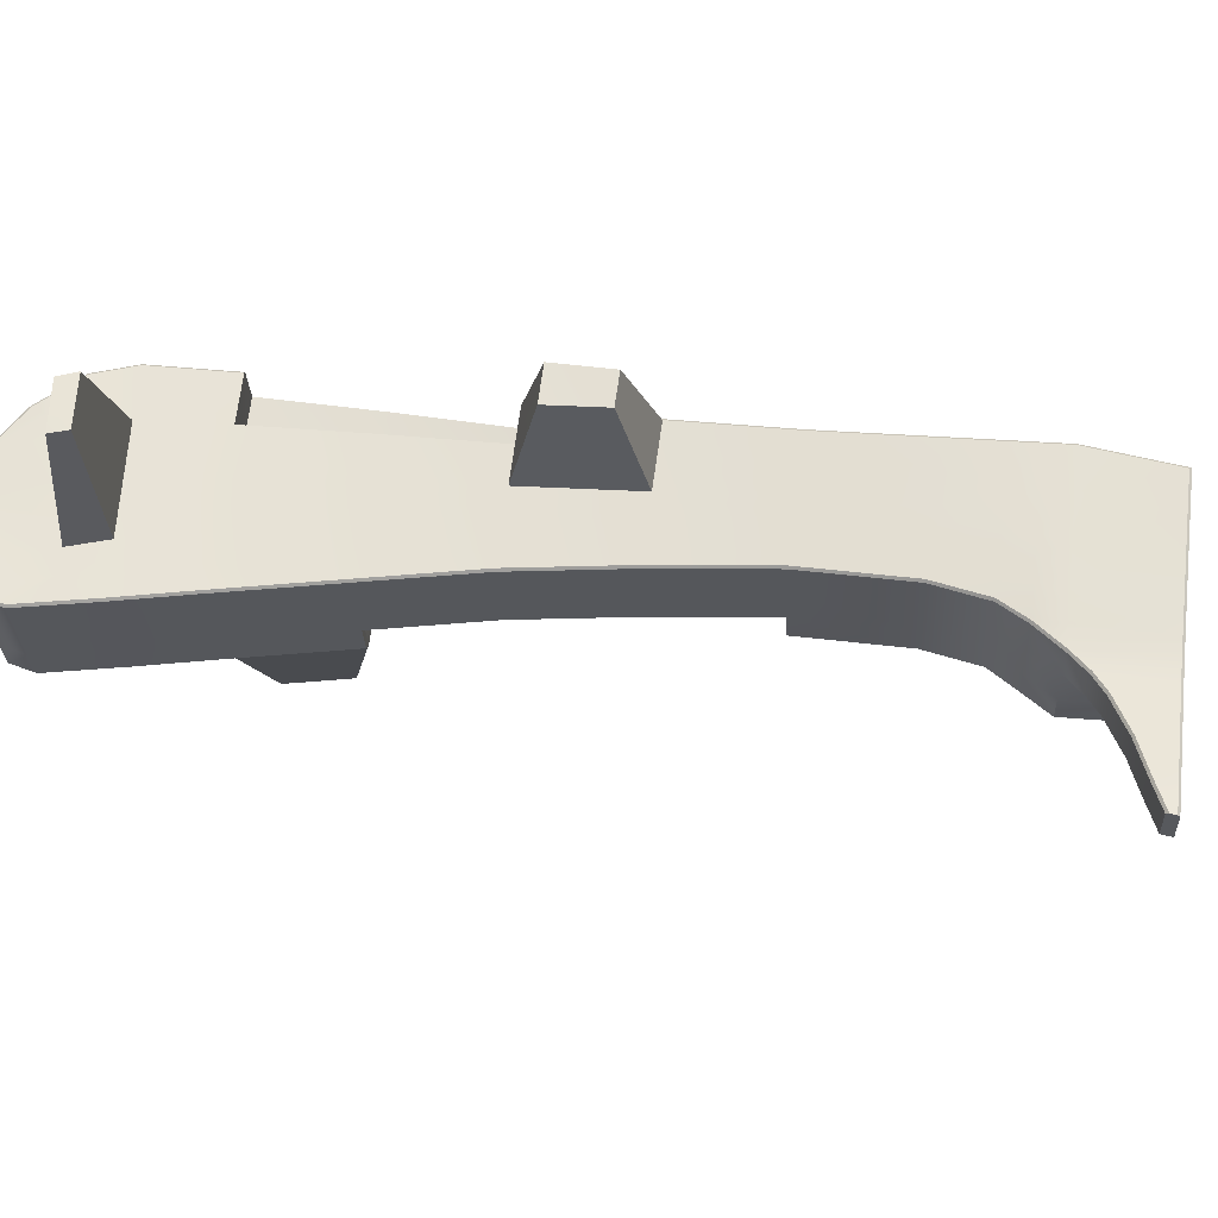
<metadata>
{"format":"obj","ext":"obj","renderer":"f3d","projection":"perspective","resolution":1024,"background":"white","views":[{"elev":44.8,"azim":70.1,"up":"+Y"}]}
</metadata>
<code>
g default
v -0.468 0.1223 0.7209
v -0.4114 0.1191 0.5568
v -0.3158 0.1244 0.3304
v -0.2184 0.1293 0.1046
v -0.1167 0.1334 -0.1202
v -0.01533 0.1375 -0.3451
v 0.08939 0.1394 -0.5526
v 0.1528 0.1379 -0.6518
v 0.245 0.1303 -0.7392
v 0.1692 -0.1283 -0.7798
v 0.07703 -0.1206 -0.6924
v 0.01364 -0.1192 -0.5932
v -0.09111 -0.121 -0.3857
v -0.1924 -0.1252 -0.1608
v -0.2942 -0.1293 0.06402
v -0.3915 -0.1342 0.2898
v -0.4872 -0.1395 0.5162
v -0.5437 -0.1363 0.6802
v -0.5474 -0.14 0.7723
v -0.4717 0.1186 0.8129
v -0.3758 0.08568 0.8525
v -0.3639 0.08733 0.7663
v -0.3166 0.08559 0.6035
v -0.234 0.0937 0.3717
v -0.1505 0.1016 0.1402
v -0.05749 0.1076 -0.08815
v 0.03877 0.1128 -0.3152
v 0.1463 0.1141 -0.5215
v 0.2166 0.1112 -0.6179
v 0.33 0.09892 -0.6966
v 0.2543 -0.1596 -0.7372
v 0.1407 -0.1474 -0.6585
v 0.0705 -0.1444 -0.5622
v -0.03697 -0.1457 -0.3558
v -0.1333 -0.151 -0.1288
v -0.2263 -0.1569 0.09961
v -0.3097 -0.1649 0.3311
v -0.3924 -0.173 0.5629
v -0.4396 -0.1712 0.7257
v -0.4516 -0.1729 0.8119
v -0.6551 -0.1046 0.7279
v -0.6478 -0.1014 0.6348
v -0.582 -0.106 0.4696
v -0.4733 -0.1035 0.2485
v -0.3621 -0.1016 0.02842
v -0.2517 -0.0994 -0.1928
v -0.1452 -0.09634 -0.4156
v -0.04329 -0.09388 -0.6242
v 0.01324 -0.09387 -0.7263
v 0.08431 -0.09694 -0.8224
v 0.16 0.1616 -0.7818
v 0.08915 0.1647 -0.6857
v 0.03254 0.1647 -0.5836
v -0.0695 0.1622 -0.375
v -0.1759 0.1592 -0.1522
v -0.2863 0.157 0.06903
v -0.3975 0.155 0.2891
v -0.5062 0.1525 0.5102
v -0.5721 0.1572 0.6754
v -0.5794 0.154 0.7685
v -0.328 0.06924 0.8723
v -0.3118 0.06986 0.789
v -0.2693 0.06885 0.6268
v -0.1931 0.07837 0.3923
v -0.1165 0.0878 0.158
v -0.02789 0.09471 -0.07214
v 0.06588 0.1005 -0.3002
v 0.1747 0.1015 -0.506
v 0.2484 0.0978 -0.601
v 0.3725 0.08325 -0.6753
v 0.2967 -0.1753 -0.7159
v 0.1727 -0.1608 -0.6416
v 0.09892 -0.1571 -0.5467
v -0.01653 -0.1566 -0.3435
v -0.2689 -0.1802 0.3517
v -0.345 -0.1897 0.5862
v -0.3876 -0.1887 0.7484
v -0.4036 -0.1893 0.8317
v -0.416 0.1048 0.7436
v -0.4237 0.1021 0.8327
v -0.4995 -0.1564 0.7921
v -0.4917 -0.1538 0.703
v -0.4398 -0.1562 0.5396
v -0.3506 -0.1495 0.3104
v -0.2602 -0.1431 0.08174
v -0.1628 -0.1381 -0.1448
v -0.06413 -0.1333 -0.3708
v 0.04209 -0.1318 -0.5777
v 0.1089 -0.134 -0.6755
v 0.2118 -0.144 -0.7585
v 0.2875 0.1146 -0.7179
v 0.1847 0.1246 -0.6349
v 0.1178 0.1268 -0.5371
v 0.01167 0.1252 -0.3301
v -0.08707 0.1205 -0.1041
v -0.1844 0.1155 0.1224
v -0.2749 0.109 0.351
v -0.364 0.1023 0.5802
v 0.3904 -0.01631 -0.6672
v 0.2557 0.000549 -0.5973
v 0.1785 0.004976 -0.5037
v 0.06838 0.004283 -0.2984
v -0.02286 -0.002059 -0.06934
v -0.1071 -0.009912 0.1626
v -0.1768 -0.02084 0.3998
v -0.2465 -0.03176 0.6369
v -0.2844 -0.03149 0.7986
v -0.3045 -0.03109 0.8789
v -0.3247 -0.0307 0.9592
v -0.3602 -0.02352 1.003
v -0.424 -0.007411 1.01
v -0.4929 0.01089 1.005
v -0.555 0.02939 0.989
v -0.6228 0.06081 0.9202
v -0.6753 0.09269 0.8245
v -0.7116 0.1056 0.7109
v -0.7007 0.1083 0.6168
v -0.6255 0.1021 0.4504
v -0.5039 0.1018 0.2346
v -0.3788 0.1008 0.02026
v -0.2596 0.1011 -0.1973
v -0.1483 0.103 -0.4182
v -0.0489 0.1061 -0.6278
v 0.000832 0.1076 -0.7327
v 0.05048 0.1091 -0.8376
v 0.1674 0.1042 -0.9976
v 0.2443 0.07455 -0.9583
v 0.3212 0.04494 -0.919
v 0.3595 0.03015 -0.8994
v 0.3981 0.01536 -0.8798
v 0.4364 0.000561 -0.8601
v 0.4749 -0.01424 -0.8405
v 0.3634 -0.1086 -0.6816
v 0.2286 -0.09173 -0.6117
v 0.1515 -0.0873 -0.5182
v 0.04127 -0.08798 -0.3129
v -0.05002 -0.09434 -0.08381
v -0.1342 -0.1022 0.1482
v -0.2038 -0.1131 0.3853
v -0.2736 -0.124 0.6225
v -0.3114 -0.1238 0.7841
v -0.3315 -0.1234 0.8644
v -0.3517 -0.123 0.9447
v -0.3872 -0.1158 0.9884
v -0.4511 -0.09968 0.9957
v -0.5198 -0.08138 0.9909
v -0.5821 -0.06289 0.9745
v -0.6498 -0.03146 0.9057
v -0.7022 0.000404 0.8101
v -0.7387 0.0133 0.6964
v -0.7278 0.01599 0.6023
v -0.6526 0.009829 0.4359
v -0.5309 0.009505 0.2201
v -0.4059 0.008472 0.005775
v -0.2867 0.008791 -0.2118
v -0.1752 0.01077 -0.4326
v -0.07587 0.01379 -0.6423
v -0.02626 0.01528 -0.7472
v 0.02345 0.01681 -0.8521
v 0.1404 0.01188 -1.012
v 0.2173 -0.01772 -0.9728
v 0.2941 -0.04731 -0.9335
v 0.3326 -0.06211 -0.9139
v 0.3711 -0.07692 -0.8942
v 0.4094 -0.0917 -0.8746
v 0.4479 -0.1065 -0.855
v 0.7222 -0.07049 -0.6858
v 0.7349 -0.07349 -0.7062
v 0.575 -0.04432 -0.6965
v 0.6049 -0.04386 -0.7733
v 0.6552 -0.0587 -0.6895
v 0.6699 -0.05867 -0.7397
v 0.4894 -0.03012 -0.6936
v 0.5399 -0.02905 -0.8069
v 0.4426 -0.02313 -0.6852
v 0.5075 -0.02165 -0.8237
v 0.1245 0.1632 -0.7338
v 0.1989 0.1341 -0.6955
v 0.2361 0.1195 -0.6764
v 0.2732 0.1051 -0.6573
v 0.3104 0.09053 -0.6382
v 0.323 -0.007877 -0.6322
v 0.296 -0.1002 -0.6467
v 0.2347 -0.168 -0.6788
v 0.1975 -0.1535 -0.6979
v 0.1603 -0.139 -0.717
v 0.1231 -0.1244 -0.7361
v 0.04884 -0.09541 -0.7743
v -0.001366 0.01605 -0.7996
v 0.02566 0.1083 -0.7852
v -0.3043 0.0546 0.9702
v -0.3015 0.04856 0.9716
v -0.2813 0.04822 0.8913
v -0.2843 0.05426 0.8903
v -0.6463 0.175 0.8355
v -0.652 0.1717 0.837
v -0.6824 0.1879 0.7246
v -0.6886 0.1847 0.7234
v -0.3379 0.0614 1.011
v -0.337 0.05568 1.015
v 0.4984 0.065 -0.8279
v 0.4974 0.06959 -0.823
v 0.4588 0.08441 -0.8426
v 0.4598 0.07987 -0.8477
v 0.1907 0.1834 -0.9851
v 0.1932 0.1866 -0.9784
v 0.07902 0.1914 -0.822
v 0.07375 0.1884 -0.8251
v -0.3556 0.18 0.03269
v -0.3503 0.183 0.03569
v -0.231 0.1832 -0.182
v -0.2364 0.1803 -0.1849
v -0.0868 0.07556 0.1745
v -0.08386 0.06948 0.1751
v 0.000328 0.07736 -0.05683
v -0.002449 0.0835 -0.05766
v -0.6023 0.1815 0.4629
v -0.5969 0.1845 0.4656
v -0.226 0.05359 0.6481
v -0.2233 0.0475 0.6496
v -0.1563 0.06459 0.4108
v -0.1535 0.05847 0.4122
v -0.125 0.1822 -0.4057
v -0.1195 0.1851 -0.403
v -0.0257 0.1853 -0.6155
v -0.02028 0.1881 -0.6125
v 0.089 0.0899 -0.287
v 0.09165 0.08374 -0.2859
v 0.1995 0.09057 -0.493
v 0.2018 0.08442 -0.4912
v -0.6717 0.1907 0.6312
v -0.6775 0.1876 0.6292
v -0.2611 0.04777 0.811
v -0.264 0.05383 0.8099
v 0.02399 0.1868 -0.7203
v 0.02947 0.1898 -0.7174
v 0.2762 0.08617 -0.5863
v 0.2789 0.07985 -0.5848
v 0.05426 0.1906 -0.7699
v 0.0489 0.1876 -0.7727
v 0.3398 0.07886 -0.6253
v 0.3405 0.07296 -0.6221
v -0.528 0.1131 0.9978
v -0.5318 0.1086 1.001
v -0.5975 0.145 0.9279
v -0.5998 0.1391 0.9325
v 0.3444 0.1243 -0.9066
v 0.3433 0.1289 -0.9017
v 0.2662 0.1585 -0.9411
v 0.2675 0.1538 -0.9459
v -0.3994 0.07694 1.018
v -0.4009 0.07176 1.023
v -0.4674 0.09505 1.014
v -0.4697 0.09011 1.018
v 0.4213 0.09467 -0.8673
v 0.4204 0.09923 -0.8623
v 0.3818 0.1141 -0.882
v 0.3829 0.1095 -0.8869
v 0.4136 0.063 -0.6547
v 0.4134 0.06872 -0.6584
v 0.466 0.06138 -0.6768
v 0.4658 0.05595 -0.6727
v 0.5307 0.05767 -0.8112
v 0.53 0.06219 -0.8061
v 0.6278 0.03999 -0.7557
v 0.6282 0.03549 -0.7609
v 0.6932 0.02521 -0.722
v 0.6932 0.02069 -0.7273
v 0.5983 0.03479 -0.684
v 0.5998 0.0399 -0.6883
v 0.679 0.02028 -0.6771
v 0.6802 0.0254 -0.6814
v 0.7452 0.008321 -0.6733
v 0.7499 0.01263 -0.6776
v 0.7571 0.01096 -0.6891
v 0.7582 0.006043 -0.6937
v 0.5625 0.0548 -0.7893
v 0.5632 0.05027 -0.7944
v 0.5126 0.04898 -0.6811
v 0.5135 0.05428 -0.6854
v -0.3895 -0.2008 0.9246
v -0.3715 -0.1903 0.9341
v -0.37 -0.2009 0.8456
v -0.3513 -0.1906 0.8538
v -0.7135 -0.08673 0.7905
v -0.7222 -0.06756 0.7994
v -0.7582 -0.05316 0.686
v -0.7472 -0.07424 0.6899
v -0.6718 -0.1128 0.8744
v -0.669 -0.09703 0.8954
v 0.1203 -0.07533 -1.005
v 0.1207 -0.05545 -1.023
v 0.1843 -0.09986 -0.9724
v 0.1975 -0.08498 -0.9833
v 0.003761 -0.05037 -0.8626
v 0.01249 -0.07067 -0.8572
v 0.4282 -0.1737 -0.8656
v 0.4032 -0.1839 -0.8604
v 0.3264 -0.1855 -0.7044
v 0.3437 -0.1755 -0.6922
v -0.4171 -0.0793 0.000124
v -0.4256 -0.0589 -0.004745
v -0.3065 -0.05875 -0.2224
v -0.2979 -0.07924 -0.218
v -0.6629 -0.07746 0.4298
v -0.6723 -0.05726 0.4253
v -0.5415 -0.07799 0.214
v -0.5506 -0.05769 0.2096
v -0.293 -0.1911 0.6111
v -0.3114 -0.2016 0.6027
v -0.2235 -0.1801 0.3748
v -0.2417 -0.1904 0.3654
v -0.1864 -0.07742 -0.4393
v -0.1951 -0.05686 -0.4433
v -0.08723 -0.07431 -0.6483
v -0.09572 -0.05377 -0.653
v 0.02176 -0.1547 -0.3234
v 0.00666 -0.165 -0.3308
v 0.1319 -0.1541 -0.5287
v 0.1146 -0.1637 -0.5398
v -0.3496 -0.2014 0.765
v -0.3311 -0.1909 0.7735
v -0.7474 -0.0511 0.5918
v -0.7369 -0.07122 0.5935
v -0.03731 -0.0726 -0.7532
v -0.04598 -0.05214 -0.7578
v 0.2093 -0.1577 -0.6221
v 0.1891 -0.1677 -0.6329
v -0.01137 -0.07168 -0.806
v -0.02065 -0.05137 -0.8101
v 0.2769 -0.1653 -0.6569
v 0.2565 -0.1766 -0.6675
v 0.2617 -0.1296 -0.9328
v 0.2744 -0.1146 -0.9441
v 0.3005 -0.1445 -0.913
v 0.3128 -0.1293 -0.9245
v -0.5982 -0.1459 0.9474
v -0.6018 -0.1304 0.9639
v -0.5412 -0.1629 0.9625
v -0.5396 -0.1489 0.9803
v 0.3391 -0.1594 -0.8931
v 0.3513 -0.1441 -0.9048
v 0.3779 -0.1742 -0.8733
v 0.3898 -0.1589 -0.8851
v -0.4751 -0.1806 0.9671
v -0.4709 -0.1673 0.985
v -0.4187 -0.1949 0.9608
v -0.407 -0.1834 0.9778
v -0.1241 0.3781 -0.05976
v -0.181 0.3769 0.05423
v -0.1461 0.3627 0.0726
v -0.09363 0.3648 -0.04327
v -0.214 0.3904 0.03701
v -0.1525 0.3905 -0.07518
v -0.4175 -0.3986 0.3416
v -0.4643 -0.4032 0.4728
v -0.4913 -0.3937 0.4596
v -0.4407 -0.3899 0.3299
v -0.3944 -0.4073 0.3532
v -0.4376 -0.4127 0.486
v -0.518 -0.3842 0.4464
v -0.4638 -0.3813 0.3182
v -0.4185 -0.4194 0.4954
v -0.3791 -0.413 0.361
v -0.4175 0.4194 0.7698
v -0.4211 0.4179 0.8138
v -0.3701 0.4011 0.8348
v -0.3684 0.4029 0.7913
v -0.3437 0.3946 0.802
v -0.3474 0.3934 0.8442
v -0.3247 0.3856 0.8535
v -0.3191 0.3864 0.8128
v -0.3201 0.07071 0.05332
v -0.4313 0.06876 0.2734
v -0.54 0.06625 0.4945
v -0.2892 0.1496 0.06769
v -0.4004 0.1477 0.2878
v -0.5091 0.1452 0.5089
v -0.03383 -0.07353 -0.3444
v -0.1337 -0.07679 -0.1189
v -0.2268 -0.08155 0.1098
v -0.3054 -0.08942 0.3442
v -0.2206 -0.1092 0.3785
v -0.1495 -0.09877 0.1418
v -0.06384 -0.09144 -0.0896
v 0.02885 -0.0856 -0.3181
v -0.2634 -0.09919 0.3612
v -0.1885 -0.09006 0.1256
v -0.09914 -0.08403 -0.1044
v -0.002831 -0.0795 -0.3314
g pCube86
f 58 59 2
f 2 59 1
f 18 42 17
f 17 42 43
f 14 46 13
f 13 46 47
f 54 55 6
f 6 55 5
f 17 43 16
f 16 43 44
f 57 58 3
f 3 58 2
f 13 47 12
f 12 47 48
f 53 54 7
f 7 54 6
f 16 44 15
f 15 44 45
f 56 57 4
f 4 57 3
f 19 41 18
f 18 41 42
f 365 366 368
f 368 366 367
f 349 350 352
f 352 350 351
f 15 45 14
f 14 45 46
f 11 12 49
f 49 12 48
f 53 7 52
f 52 7 8
f 10 187 50
f 50 187 188
f 177 178 51
f 51 178 9
f 369 370 372
f 372 370 371
f 98 79 23
f 23 79 22
f 97 98 24
f 24 98 23
f 96 97 25
f 25 97 24
f 95 96 26
f 26 96 25
f 94 95 27
f 27 95 26
f 93 94 28
f 28 94 27
f 93 28 92
f 92 28 29
f 179 180 91
f 91 180 30
f 31 185 90
f 90 185 186
f 32 33 89
f 89 33 88
f 34 87 33
f 33 87 88
f 35 86 34
f 34 86 87
f 36 85 35
f 35 85 86
f 37 84 36
f 36 84 85
f 356 357 355
f 355 357 358
f 39 82 38
f 38 82 83
f 40 81 39
f 39 81 82
f 22 21 62
f 62 21 61
f 23 22 63
f 63 22 62
f 24 23 64
f 64 23 63
f 25 24 65
f 65 24 64
f 26 25 66
f 66 25 65
f 27 26 67
f 67 26 66
f 28 27 68
f 68 27 67
f 28 68 29
f 29 68 69
f 180 181 30
f 30 181 70
f 71 184 31
f 31 184 185
f 72 73 32
f 32 73 33
f 74 34 73
f 73 34 33
f 360 356 359
f 359 356 355
f 77 39 76
f 76 39 38
f 78 40 77
f 77 40 39
f 370 369 367
f 367 369 368
f 81 19 82
f 82 19 18
f 82 18 83
f 83 18 17
f 357 361 358
f 358 361 362
f 84 16 85
f 85 16 15
f 85 15 86
f 86 15 14
f 86 14 87
f 87 14 13
f 87 13 88
f 88 13 12
f 89 88 11
f 11 88 12
f 90 186 10
f 10 186 187
f 178 179 9
f 9 179 91
f 7 93 8
f 8 93 92
f 7 6 93
f 93 6 94
f 6 5 94
f 94 5 95
f 5 4 95
f 95 4 96
f 4 3 96
f 96 3 97
f 3 2 97
f 97 2 98
f 2 1 98
f 98 1 79
f 183 133 182
f 182 133 99
f 135 134 101
f 101 134 100
f 136 135 102
f 102 135 101
f 103 137 102
f 102 137 136
f 104 138 103
f 103 138 137
f 105 139 104
f 104 139 138
f 106 140 105
f 105 140 139
f 107 141 106
f 106 141 140
f 108 142 107
f 107 142 141
f 142 108 143
f 143 108 109
f 110 144 109
f 109 144 143
f 145 144 111
f 111 144 110
f 146 145 112
f 112 145 111
f 147 146 113
f 113 146 112
f 114 148 113
f 113 148 147
f 148 114 149
f 149 114 115
f 115 116 149
f 149 116 150
f 151 150 117
f 117 150 116
f 152 151 118
f 118 151 117
f 119 153 118
f 118 153 152
f 153 119 154
f 154 119 120
f 121 155 120
f 120 155 154
f 156 155 122
f 122 155 121
f 122 123 156
f 156 123 157
f 158 157 124
f 124 157 123
f 159 189 125
f 125 189 190
f 159 125 160
f 160 125 126
f 161 160 127
f 127 160 126
f 162 161 128
f 128 161 127
f 163 162 129
f 129 162 128
f 164 163 130
f 130 163 129
f 165 164 131
f 131 164 130
f 166 165 132
f 132 165 131
f 99 133 132
f 132 133 166
f 169 170 171
f 171 170 172
f 173 174 169
f 169 174 170
f 171 172 167
f 167 172 168
f 175 176 173
f 173 176 174
f 99 132 175
f 175 132 176
f 178 177 8
f 8 177 52
f 179 178 92
f 92 178 8
f 180 179 29
f 29 179 92
f 181 180 69
f 69 180 29
f 134 183 100
f 100 183 182
f 184 72 185
f 185 72 32
f 185 32 186
f 186 32 89
f 186 89 187
f 187 89 11
f 187 11 188
f 188 11 49
f 189 158 190
f 190 158 124
f 168 276 167
f 167 276 273
f 273 276 274
f 274 276 275
f 192 193 191
f 191 193 194
f 191 199 192
f 192 199 200
f 193 233 194
f 194 233 234
f 195 196 245
f 245 196 246
f 195 197 196
f 196 197 198
f 197 231 198
f 198 231 232
f 200 199 252
f 252 199 251
f 201 202 263
f 263 202 264
f 201 204 202
f 202 204 203
f 204 255 203
f 203 255 256
f 205 206 250
f 250 206 249
f 205 208 206
f 206 208 207
f 208 240 207
f 207 240 239
f 209 210 212
f 212 210 211
f 212 211 223
f 223 211 224
f 213 214 216
f 216 214 215
f 213 221 214
f 214 221 222
f 216 215 227
f 227 215 228
f 218 217 231
f 231 217 232
f 220 222 219
f 219 222 221
f 219 234 220
f 220 234 233
f 224 226 223
f 223 226 225
f 226 236 225
f 225 236 235
f 228 230 227
f 227 230 229
f 229 230 237
f 237 230 238
f 236 239 235
f 235 239 240
f 237 238 241
f 241 238 242
f 242 259 241
f 241 259 260
f 244 254 243
f 243 254 253
f 244 243 246
f 246 243 245
f 248 257 247
f 247 257 258
f 247 250 248
f 248 250 249
f 251 253 252
f 252 253 254
f 255 258 256
f 256 258 257
f 259 262 260
f 260 262 261
f 262 279 261
f 261 279 280
f 263 264 278
f 278 264 277
f 265 266 277
f 277 266 278
f 266 265 268
f 268 265 267
f 268 267 276
f 276 267 275
f 270 280 269
f 269 280 279
f 269 271 270
f 270 271 272
f 271 273 272
f 272 273 274
f 248 249 9
f 9 249 51
f 256 257 30
f 30 257 91
f 243 20 245
f 245 20 60
f 251 21 253
f 253 21 80
f 199 61 251
f 251 61 21
f 203 256 70
f 70 256 30
f 249 206 51
f 51 206 207
f 239 177 207
f 207 177 51
f 53 52 226
f 226 52 236
f 54 53 224
f 224 53 226
f 55 54 211
f 211 54 224
f 350 349 353
f 353 349 354
f 59 58 231
f 231 58 218
f 60 59 197
f 197 59 231
f 245 60 195
f 195 60 197
f 194 61 191
f 191 61 199
f 62 61 234
f 234 61 194
f 63 62 219
f 219 62 234
f 64 63 221
f 221 63 219
f 65 64 213
f 213 64 221
f 66 65 216
f 216 65 213
f 67 66 227
f 227 66 216
f 68 67 229
f 229 67 227
f 68 229 69
f 69 229 237
f 181 241 70
f 70 241 260
f 202 203 260
f 260 203 70
f 253 80 243
f 243 80 20
f 257 248 91
f 91 248 9
f 182 99 242
f 242 99 259
f 101 100 230
f 230 100 238
f 102 101 228
f 228 101 230
f 215 103 228
f 228 103 102
f 214 104 215
f 215 104 103
f 222 105 214
f 214 105 104
f 220 106 222
f 222 106 105
f 233 107 220
f 220 107 106
f 193 108 233
f 233 108 107
f 108 193 109
f 109 193 192
f 200 110 192
f 192 110 109
f 111 110 252
f 252 110 200
f 112 111 254
f 254 111 252
f 113 112 244
f 244 112 254
f 246 114 244
f 244 114 113
f 114 246 115
f 115 246 196
f 196 198 115
f 115 198 116
f 117 116 232
f 232 116 198
f 118 117 217
f 217 117 232
f 212 121 209
f 209 121 120
f 122 121 223
f 223 121 212
f 223 225 122
f 122 225 123
f 124 123 235
f 235 123 225
f 125 190 208
f 208 190 240
f 125 208 126
f 126 208 205
f 127 126 250
f 250 126 205
f 128 127 247
f 247 127 250
f 129 128 258
f 258 128 247
f 130 129 255
f 255 129 258
f 131 130 204
f 204 130 255
f 132 131 201
f 201 131 204
f 169 171 269
f 269 171 271
f 170 266 172
f 172 266 268
f 270 272 265
f 265 272 267
f 174 278 170
f 170 278 266
f 280 270 277
f 277 270 265
f 173 169 279
f 279 169 269
f 171 167 271
f 271 167 273
f 272 274 267
f 267 274 275
f 172 268 168
f 168 268 276
f 176 263 174
f 174 263 278
f 261 280 264
f 264 280 277
f 175 173 262
f 262 173 279
f 132 201 176
f 176 201 263
f 260 261 202
f 202 261 264
f 99 175 259
f 259 175 262
f 236 52 239
f 239 52 177
f 241 181 237
f 237 181 69
f 100 182 238
f 238 182 242
f 190 124 240
f 240 124 235
f 281 282 347
f 347 282 348
f 282 281 284
f 284 281 283
f 284 283 322
f 322 283 321
f 285 286 288
f 288 286 287
f 285 289 286
f 286 289 290
f 288 287 324
f 324 287 323
f 289 337 290
f 290 337 338
f 292 294 291
f 291 294 293
f 292 291 295
f 295 291 296
f 293 294 333
f 333 294 334
f 295 296 330
f 330 296 329
f 297 298 344
f 344 298 343
f 297 300 298
f 298 300 299
f 300 331 299
f 299 331 332
f 301 302 304
f 304 302 303
f 301 307 302
f 302 307 308
f 304 303 313
f 313 303 314
f 306 308 305
f 305 308 307
f 305 324 306
f 306 324 323
f 309 310 311
f 311 310 312
f 310 309 321
f 321 309 322
f 313 314 315
f 315 314 316
f 315 316 325
f 325 316 326
f 317 318 319
f 319 318 320
f 320 328 319
f 319 328 327
f 325 326 329
f 329 326 330
f 328 332 327
f 327 332 331
f 333 334 335
f 335 334 336
f 335 336 341
f 341 336 342
f 338 337 340
f 340 337 339
f 339 345 340
f 340 345 346
f 341 342 343
f 343 342 344
f 345 347 346
f 346 347 348
f 141 322 140
f 140 322 309
f 151 152 323
f 323 152 306
f 334 294 162
f 162 294 161
f 148 290 147
f 147 290 338
f 295 159 292
f 292 159 160
f 333 10 293
f 293 10 50
f 133 300 166
f 166 300 297
f 303 155 314
f 314 155 156
f 153 308 152
f 152 308 306
f 140 309 139
f 139 309 311
f 156 157 314
f 314 157 316
f 317 319 136
f 136 319 135
f 308 153 302
f 302 153 154
f 150 151 287
f 287 151 323
f 142 284 141
f 141 284 322
f 155 303 154
f 154 303 302
f 157 158 316
f 316 158 326
f 319 327 135
f 135 327 134
f 189 159 330
f 330 159 295
f 331 300 183
f 183 300 133
f 342 336 164
f 164 336 163
f 341 31 335
f 335 31 90
f 340 346 146
f 146 346 145
f 81 40 339
f 339 40 345
f 41 19 289
f 289 19 337
f 149 150 286
f 286 150 287
f 284 142 282
f 282 142 143
f 344 342 165
f 165 342 164
f 343 71 341
f 341 71 31
f 40 78 345
f 345 78 347
f 346 348 145
f 145 348 144
f 288 41 285
f 285 41 289
f 41 288 42
f 42 288 324
f 42 324 43
f 43 324 305
f 44 43 307
f 307 43 305
f 45 44 301
f 301 44 307
f 45 301 46
f 46 301 304
f 46 304 47
f 47 304 313
f 47 313 48
f 48 313 315
f 48 315 49
f 49 315 325
f 50 188 296
f 296 188 329
f 293 50 291
f 291 50 296
f 294 292 161
f 161 292 160
f 290 148 286
f 286 148 149
f 297 344 166
f 166 344 165
f 71 343 299
f 299 343 298
f 184 71 332
f 332 71 299
f 73 72 320
f 320 72 328
f 74 73 318
f 318 73 320
f 363 360 364
f 364 360 359
f 321 77 310
f 310 77 76
f 283 78 321
f 321 78 77
f 347 78 281
f 281 78 283
f 144 348 143
f 143 348 282
f 338 340 147
f 147 340 146
f 19 81 337
f 337 81 339
f 335 90 333
f 333 90 10
f 336 334 163
f 163 334 162
f 327 331 134
f 134 331 183
f 72 184 328
f 328 184 332
f 188 49 329
f 329 49 325
f 158 189 326
f 326 189 330
f 4 351 56
f 56 351 350
f 4 5 351
f 351 5 352
f 5 55 352
f 352 55 349
f 210 56 353
f 353 56 350
f 211 354 55
f 55 354 349
f 210 353 211
f 211 353 354
f 38 83 356
f 356 83 357
f 37 355 84
f 84 355 358
f 76 38 360
f 360 38 356
f 75 359 37
f 37 359 355
f 17 361 83
f 83 361 357
f 16 362 17
f 17 362 361
f 16 84 362
f 362 84 358
f 310 76 363
f 363 76 360
f 312 364 75
f 75 364 359
f 310 363 312
f 312 363 364
f 59 60 365
f 365 60 366
f 60 20 366
f 366 20 367
f 59 365 1
f 1 365 368
f 21 371 80
f 80 371 370
f 22 372 21
f 21 372 371
f 22 79 372
f 372 79 369
f 80 370 20
f 20 370 367
f 1 368 79
f 79 368 369
f 56 376 57
f 57 376 377
f 57 377 58
f 58 377 378
f 376 373 377
f 377 373 374
f 377 374 378
f 378 374 375
f 209 120 376
f 376 120 373
f 120 119 373
f 373 119 374
f 119 118 374
f 374 118 375
f 118 217 375
f 375 217 378
f 56 210 376
f 376 210 209
f 58 378 218
f 218 378 217
f 137 385 136
f 136 385 386
f 138 384 137
f 137 384 385
f 139 383 138
f 138 383 384
f 383 387 384
f 384 387 388
f 384 388 385
f 385 388 389
f 385 389 386
f 386 389 390
f 387 382 388
f 388 382 381
f 388 381 389
f 389 381 380
f 390 389 379
f 379 389 380
f 312 383 311
f 311 383 139
f 312 75 383
f 383 75 387
f 75 37 387
f 387 37 382
f 36 381 37
f 37 381 382
f 35 380 36
f 36 380 381
f 34 379 35
f 35 379 380
f 74 390 34
f 34 390 379
f 74 318 390
f 390 318 386
f 318 317 386
f 386 317 136

</code>
